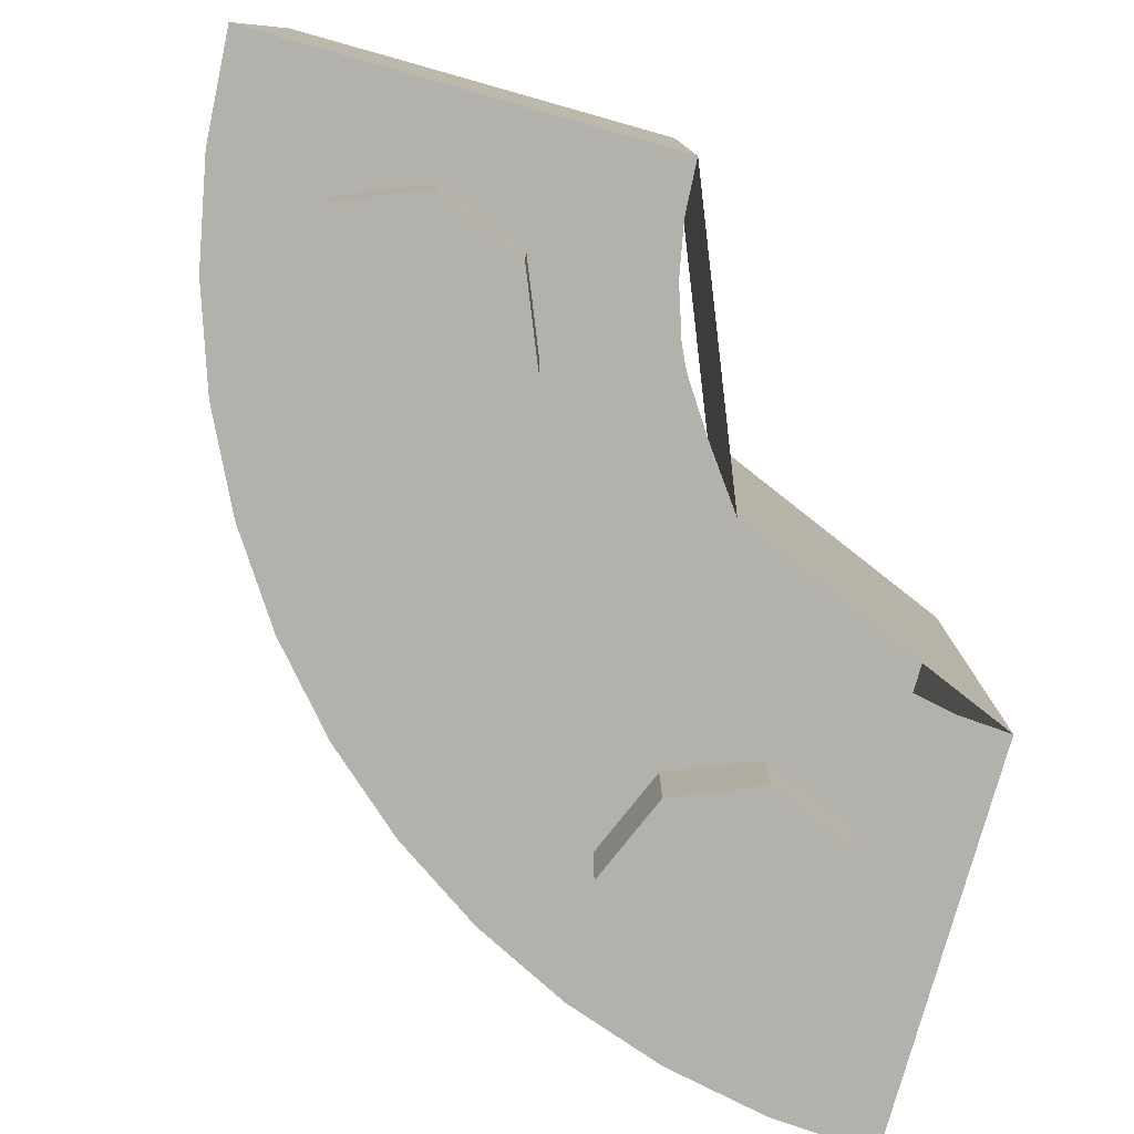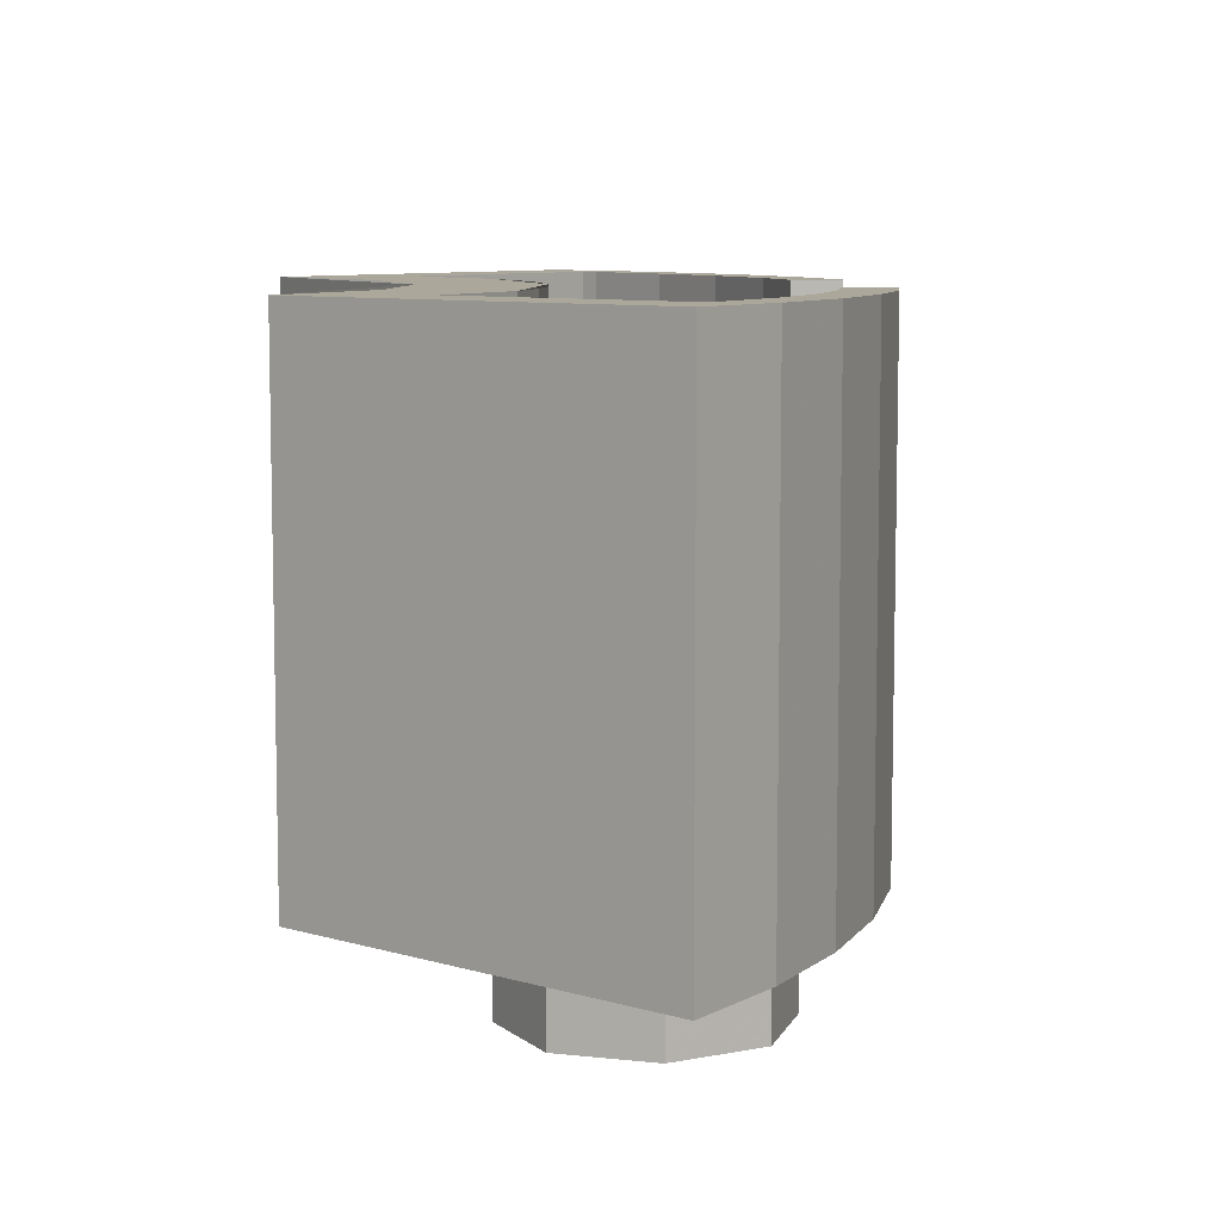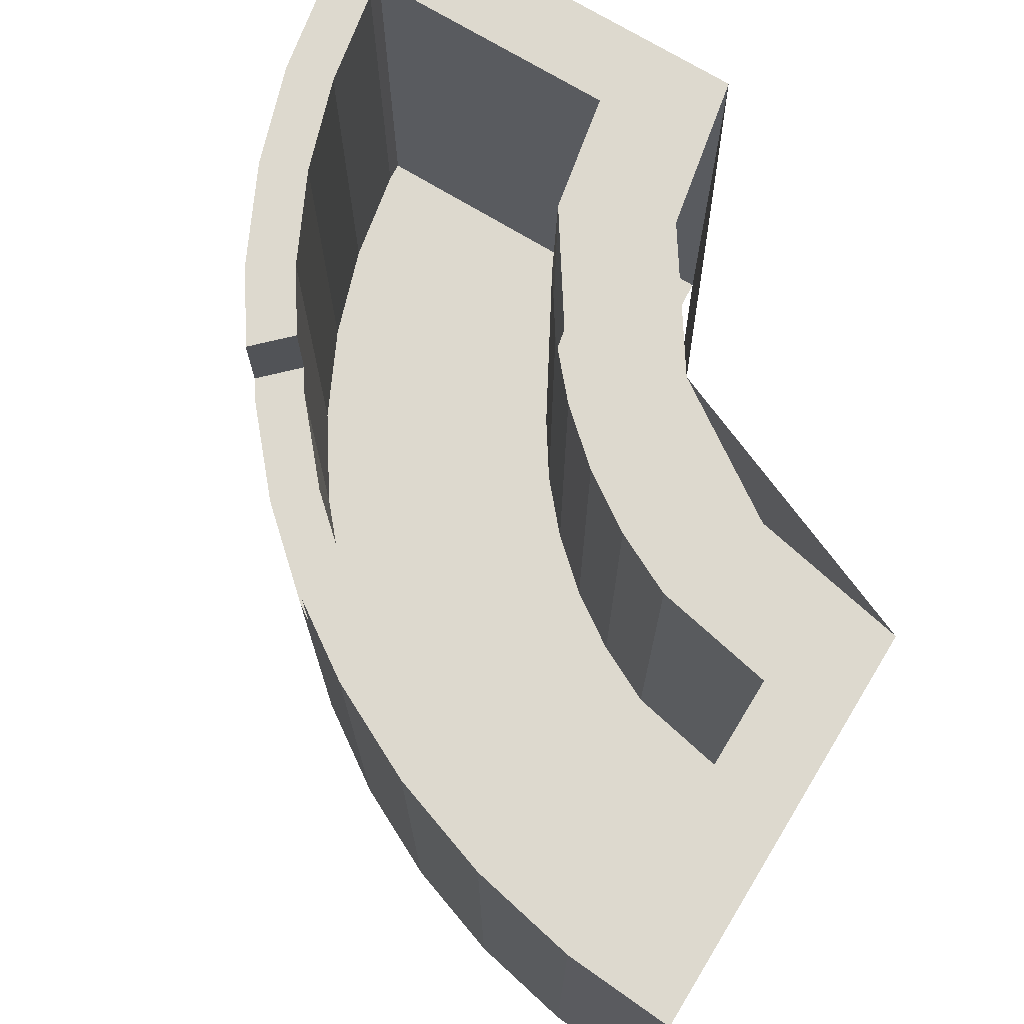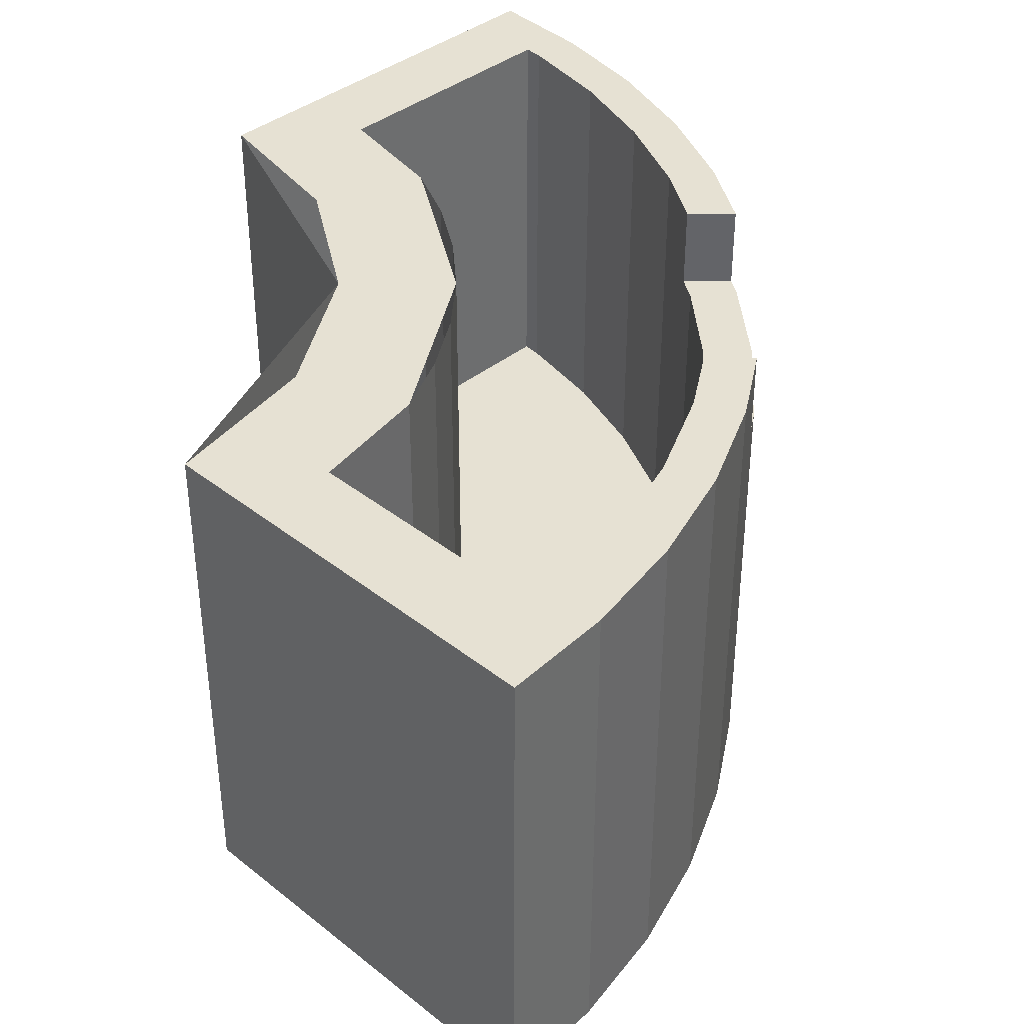
<metadata>
{"format":"obj","ext":"obj","renderer":"f3d","projection":"perspective","resolution":1024,"background":"white","views":[{"elev":-79.0,"azim":-105.7,"up":"+Y"},{"elev":8.1,"azim":39.3,"up":"+Y"},{"elev":71.8,"azim":-148.6,"up":"+Y"},{"elev":38.7,"azim":44.8,"up":"+Y"}]}
</metadata>
<code>
v 0.2071 0 -0.2071
v 0.5 0 0.5
v 0.5 1.2 0.5
v 0.2071 1.2 -0.2071
v -0.5 0 -0.5
v 0.2071 0 -0.2071
v 0.2071 1.2 -0.2071
v -0.5 1.2 -0.5
v 1.483 0 0.239
v 1.5 0 0.5
v 1.5 1.2 0.5
v 1.483 1.2 0.239
v 1.432 0 -0.0176
v 1.483 0 0.239
v 1.483 1.2 0.239
v 1.432 1.2 -0.0176
v 1.348 0 -0.2654
v 1.432 0 -0.0176
v 1.432 1.2 -0.0176
v 1.348 1.2 -0.2654
v 1.232 0 -0.5
v 1.348 0 -0.2654
v 1.348 1.2 -0.2654
v 1.232 1.2 -0.5
v 1.232 1.2 -0.5
v 1.116 1 -0.674
v 1.116 1.2 -0.674
v 1.232 1.2 -0.5
v 1.232 0 -0.5
v 1.116 0 -0.674
v 1.116 1 -0.674
v 1.116 1 -0.674
v 1.116 0 -0.674
v 1.087 0 -0.7175
v 1.087 1 -0.7175
v 0.7175 1 -1.087
v 0.9141 1 -0.9142
v 0.9141 0 -0.9142
v 0.7175 0 -1.087
v 0.9141 1 -0.9142
v 1.087 1 -0.7175
v 1.087 0 -0.7175
v 0.9141 0 -0.9142
v 0.7175 1 -1.087
v 0.7175 0 -1.087
v 0.674 0 -1.116
v 0.674 1 -1.116
v 0.5 0 -1.232
v 0.5 1.2 -1.232
v 0.674 1 -1.116
v 0.674 0 -1.116
v 0.5 1.2 -1.232
v 0.674 1.2 -1.116
v 0.674 1 -1.116
v -0.239 0 -1.483
v -0.5 0 -1.5
v -0.5 1.2 -1.5
v -0.239 1.2 -1.483
v 0.0176 0 -1.432
v -0.239 0 -1.483
v -0.239 1.2 -1.483
v 0.0176 1.2 -1.432
v 0.2654 0 -1.348
v 0.0176 0 -1.432
v 0.0176 1.2 -1.432
v 0.2654 1.2 -1.348
v 0.5 0 -1.232
v 0.2654 0 -1.348
v 0.2654 1.2 -1.348
v 0.5 1.2 -1.232
v 0.5 1.2 0.5
v 0.5 0 0.5
v 1.5 0 0.5
v 1.5 1.2 0.5
v -0.5 1.2 -0.5
v -0.5 0 -0.5
v -0.5 0 -1.5
v -0.5 1.2 -1.5
v -0.5 0 -1.5
v -0.239 0 -1.483
v -0.3695 0 -0.4914
v -0.5 0 -0.5
v -0.239 0 -1.483
v 0.0176 0 -1.432
v -0.2412 0 -0.4659
v -0.3695 0 -0.4914
v 0.0176 0 -1.432
v 0.2654 0 -1.348
v -0.1173 0 -0.4239
v -0.2412 0 -0.4659
v 0.2654 0 -1.348
v 0.5 0 -1.232
v 0 0 -0.366
v -0.1173 0 -0.4239
v 0.5 0 -1.232
v 0.7176 0 -1.087
v 0.1088 0 -0.2934
v 0 0 -0.366
v 0.7176 0 -1.087
v 0.9142 0 -0.9142
v 0.2071 0 -0.2071
v 0.1088 0 -0.2934
v 0.9142 0 -0.9142
v 1.087 0 -0.7176
v 0.2934 0 -0.1088
v 0.2071 0 -0.2071
v 1.087 0 -0.7176
v 1.232 0 -0.5
v 0.366 0 0
v 0.2934 0 -0.1088
v 1.232 0 -0.5
v 1.348 0 -0.2654
v 0.4239 0 0.1173
v 0.366 0 0
v 1.348 0 -0.2654
v 1.432 0 -0.0176
v 0.4659 0 0.2412
v 0.4239 0 0.1173
v 1.432 0 -0.0176
v 1.483 0 0.239
v 0.4914 0 0.3695
v 0.4659 0 0.2412
v 1.483 0 0.239
v 1.5 0 0.5
v 0.5 0 0.5
v 0.4914 0 0.3695
v 0.2654 0 -1.348
v -0.5 0 -1.5
v -0.239 0 -1.483
v 0.0176 0 -1.432
v 0.9142 0 -0.9142
v 0.2654 0 -1.348
v 0.5 0 -1.232
v 0.7176 0 -1.087
v 1.348 0 -0.2654
v 0.9142 0 -0.9142
v 1.087 0 -0.7176
v 1.232 0 -0.5
v 1.5 0 0.5
v 1.348 0 -0.2654
v 1.432 0 -0.0176
v 1.483 0 0.239
v 1.368 1.2 0.3
v 1.5 1.2 0.5
v 1.483 1.2 0.239
v 1.365 1.2 0.2545
v 1.365 1.2 0.2545
v 1.483 1.2 0.239
v 1.432 1.2 -0.0176
v 1.317 1.2 0.01319
v 1.317 1.2 0.01319
v 1.432 1.2 -0.0176
v 1.348 1.2 -0.2654
v 1.238 1.2 -0.2198
v 1.238 1.2 -0.2198
v 1.348 1.2 -0.2654
v 1.232 1.2 -0.5
v 1.129 1.2 -0.4406
v 1.129 1.2 -0.4406
v 1.232 1.2 -0.5
v 1.116 1.2 -0.674
v 1.03 1.2 -0.5885
v 1.03 1 -0.5885
v 1.03 1.2 -0.5885
v 1.116 1.2 -0.674
v 1.116 1 -0.674
v 0.9924 1 -0.6452
v 1.03 1 -0.5885
v 1.116 1 -0.674
v 1.087 1 -0.7175
v 0.9924 1 -0.6452
v 1.087 1 -0.7175
v 0.9141 1 -0.9142
v 0.8301 1 -0.8301
v 0.6451 1 -0.9923
v 0.8301 1 -0.8301
v 0.9141 1 -0.9142
v 0.7175 1 -1.087
v 0.6451 1 -0.9923
v 0.7175 1 -1.087
v 0.674 1 -1.116
v 0.5885 1 -1.03
v 0.5885 1.2 -1.03
v 0.5885 1 -1.03
v 0.674 1 -1.116
v 0.674 1.2 -1.116
v 0.4406 1.2 -1.129
v 0.5885 1.2 -1.03
v 0.674 1.2 -1.116
v 0.5 1.2 -1.232
v 0.2198 1.2 -1.238
v 0.4406 1.2 -1.129
v 0.5 1.2 -1.232
v 0.2654 1.2 -1.348
v -0.01319 1.2 -1.317
v 0.2198 1.2 -1.238
v 0.2654 1.2 -1.348
v 0.0176 1.2 -1.432
v -0.2545 1.2 -1.365
v -0.01319 1.2 -1.317
v 0.0176 1.2 -1.432
v -0.239 1.2 -1.483
v -0.3 1.2 -1.368
v -0.2545 1.2 -1.365
v -0.239 1.2 -1.483
v -0.5 1.2 -1.5
v 0.4239 1.2 0.1173
v 0.5 1.2 0.5
v 0.7414 1.2 0.3
v 0.6836 1.2 0.009729
v 0.4239 1.2 0.1173
v 0.6836 1.2 0.009729
v 0.4059 1.2 -0.4059
v 0.2071 1.2 -0.2071
v -0.1173 1.2 -0.4239
v 0.2071 1.2 -0.2071
v 0.4059 1.2 -0.4059
v -0.009733 1.2 -0.6836
v -0.1173 1.2 -0.4239
v -0.009733 1.2 -0.6836
v -0.3 1.2 -0.7414
v -0.5 1.2 -0.5
v -0.3 1.2 -1.368
v -0.5 1.2 -1.5
v -0.5 1.2 -0.5
v -0.3 1.2 -0.7414
v 0.7414 1.2 0.3
v 0.5 1.2 0.5
v 1.5 1.2 0.5
v 1.368 1.2 0.3
v 1.365 1.2 0.2545
v 1.365 0.2 0.2545
v 1.368 0.2 0.3
v 1.368 1.2 0.3
v 1.317 0.2 0.01319
v 1.365 0.2 0.2545
v 1.365 1.2 0.2545
v 1.317 1.2 0.01319
v 1.238 0.2 -0.2198
v 1.317 0.2 0.01319
v 1.317 1.2 0.01319
v 1.238 1.2 -0.2198
v 1.129 0.2 -0.4406
v 1.238 0.2 -0.2198
v 1.238 1.2 -0.2198
v 1.129 1.2 -0.4406
v 0.4406 1.2 -1.129
v 0.5885 1 -1.03
v 0.5885 1.2 -1.03
v 0.5885 0.2 -1.03
v 0.5885 1 -1.03
v 0.4406 1.2 -1.129
v 0.4406 0.2 -1.129
v 0.5885 1 -1.03
v 0.5885 0.2 -1.03
v 0.6451 0.2 -0.9923
v 0.6451 1 -0.9923
v 0.9924 1 -0.6452
v 0.8301 1 -0.8301
v 0.8301 0.2 -0.8301
v 0.9924 0.2 -0.6452
v 0.8301 1 -0.8301
v 0.6451 1 -0.9923
v 0.6451 0.2 -0.9923
v 0.8301 0.2 -0.8301
v 0.9924 1 -0.6452
v 0.9924 0.2 -0.6452
v 1.03 0.2 -0.5885
v 1.03 1 -0.5885
v 1.03 1 -0.5885
v 1.03 0.2 -0.5885
v 1.129 0.2 -0.4406
v 1.129 1.2 -0.4406
v 1.129 1.2 -0.4406
v 1.03 1.2 -0.5885
v 1.03 1 -0.5885
v -0.01319 0.2 -1.317
v -0.2545 0.2 -1.365
v -0.2545 1.2 -1.365
v -0.01319 1.2 -1.317
v 0.2198 0.2 -1.238
v -0.01319 0.2 -1.317
v -0.01319 1.2 -1.317
v 0.2198 1.2 -1.238
v 0.4406 0.2 -1.129
v 0.2198 0.2 -1.238
v 0.2198 1.2 -1.238
v 0.4406 1.2 -1.129
v -0.2545 0.2 -1.365
v -0.2545 1.2 -1.365
v -0.3 1.2 -1.368
v -0.3 0.2 -1.368
v -0.3 0.2 -0.7414
v -0.3 1.2 -0.7414
v -0.009733 1.2 -0.6836
v -0.009733 0.2 -0.6836
v 0.6095 1.2 -0.1405
v 0.6095 0.2 -0.1405
v 0.6836 0.2 0.009729
v 0.6836 1.2 0.009729
v 0.5164 1.2 -0.2799
v 0.5164 0.2 -0.2799
v 0.6095 0.2 -0.1405
v 0.6095 1.2 -0.1405
v 0.4059 1.2 -0.4059
v 0.4059 0.2 -0.4059
v 0.5164 0.2 -0.2799
v 0.5164 1.2 -0.2799
v 0.2799 1.2 -0.5164
v 0.2799 0.2 -0.5164
v 0.4059 0.2 -0.4059
v 0.4059 1.2 -0.4059
v 0.1406 1.2 -0.6096
v 0.1406 0.2 -0.6096
v 0.2799 0.2 -0.5164
v 0.2799 1.2 -0.5164
v -0.009733 1.2 -0.6836
v -0.009733 0.2 -0.6836
v 0.1406 0.2 -0.6096
v 0.1406 1.2 -0.6096
v 0.7414 1.2 0.3
v 0.7414 0.2 0.3
v 0.6836 0.2 0.009729
v 0.6836 1.2 0.009729
v -0.3 1.2 -1.368
v -0.3 1.2 -0.7414
v -0.3 0.2 -0.7414
v -0.3 0.2 -1.368
v 1.368 0.2 0.3
v 0.7414 0.2 0.3
v 0.7414 1.2 0.3
v 1.368 1.2 0.3
v 0.7414 0.2 0.3
v 1.368 0.2 0.3
v 1.365 0.2 0.2545
v 1.317 0.2 0.01319
v 0.6836 0.2 0.009729
v 0.7414 0.2 0.3
v 1.317 0.2 0.01319
v 1.238 0.2 -0.2198
v 0.6836 0.2 0.009729
v 1.238 0.2 -0.2198
v 1.129 0.2 -0.4406
v 0.4059 0.2 -0.4059
v 0.4059 0.2 -0.4059
v 1.129 0.2 -0.4406
v 0.9924 0.2 -0.6452
v 0.4059 0.2 -0.4059
v 0.9924 0.2 -0.6452
v 0.8301 0.2 -0.8301
v 0.6451 0.2 -0.9923
v 0.4059 0.2 -0.4059
v 0.6451 0.2 -0.9923
v 0.4406 0.2 -1.129
v -0.009733 0.2 -0.6836
v 0.4059 0.2 -0.4059
v 0.4406 0.2 -1.129
v 0.2198 0.2 -1.238
v -0.009733 0.2 -0.6836
v 0.2198 0.2 -1.238
v -0.01319 0.2 -1.317
v -0.3 0.2 -0.7414
v -0.3 0.2 -0.7414
v -0.01319 0.2 -1.317
v -0.2545 0.2 -1.365
v -0.3 0.2 -1.368
v 0.7879 0 -0.2121
v 0.7 0 0
v 0.7 -0.2 0
v 0.7879 -0.2 -0.2121
v 1 0 -0.3
v 0.7879 0 -0.2121
v 0.7879 -0.2 -0.2121
v 1 -0.2 -0.3
v 1.212 0 -0.2121
v 1 0 -0.3
v 1 -0.2 -0.3
v 1.212 -0.2 -0.2121
v 1.3 0 0
v 1.212 0 -0.2121
v 1.212 -0.2 -0.2121
v 1.3 -0.2 0
v 1.212 0 0.2121
v 1.3 0 0
v 1.3 -0.2 0
v 1.212 -0.2 0.2121
v 1 0 0.3
v 1.212 0 0.2121
v 1.212 -0.2 0.2121
v 1 -0.2 0.3
v 0.7879 0 0.2121
v 1 0 0.3
v 1 -0.2 0.3
v 0.7879 -0.2 0.2121
v 0.7 0 0
v 0.7879 0 0.2121
v 0.7879 -0.2 0.2121
v 0.7 -0.2 0
v 1 -0.2 0
v 0.7 -0.2 0
v 0.7879 -0.2 -0.2121
v 1 -0.2 0
v 0.7879 -0.2 -0.2121
v 1 -0.2 -0.3
v 1 -0.2 0
v 1 -0.2 -0.3
v 1.212 -0.2 -0.2121
v 1 -0.2 0
v 1.212 -0.2 -0.2121
v 1.3 -0.2 0
v 1 -0.2 0
v 1.3 -0.2 0
v 1.212 -0.2 0.2121
v 1 -0.2 0
v 1.212 -0.2 0.2121
v 1 -0.2 0.3
v 1 -0.2 0
v 1 -0.2 0.3
v 0.7879 -0.2 0.2121
v 1 -0.2 0
v 0.7879 -0.2 0.2121
v 0.7 -0.2 0
v -0.2121 0 -0.7879
v 0 0 -0.7
v 0 -0.2 -0.7
v -0.2121 -0.2 -0.7879
v -0.3 0 -1
v -0.2121 0 -0.7879
v -0.2121 -0.2 -0.7879
v -0.3 -0.2 -1
v -0.2121 0 -1.212
v -0.3 0 -1
v -0.3 -0.2 -1
v -0.2121 -0.2 -1.212
v 0 0 -1.3
v -0.2121 0 -1.212
v -0.2121 -0.2 -1.212
v 0 -0.2 -1.3
v 0.2121 0 -1.212
v 0 0 -1.3
v 0 -0.2 -1.3
v 0.2121 -0.2 -1.212
v 0.3 0 -1
v 0.2121 0 -1.212
v 0.2121 -0.2 -1.212
v 0.3 -0.2 -1
v 0.2121 0 -0.7879
v 0.3 0 -1
v 0.3 -0.2 -1
v 0.2121 -0.2 -0.7879
v 0 0 -0.7
v 0.2121 0 -0.7879
v 0.2121 -0.2 -0.7879
v 0 -0.2 -0.7
v 0 -0.2 -1
v 0 -0.2 -0.7
v -0.2121 -0.2 -0.7879
v 0 -0.2 -1
v -0.2121 -0.2 -0.7879
v -0.3 -0.2 -1
v 0 -0.2 -1
v -0.3 -0.2 -1
v -0.2121 -0.2 -1.212
v 0 -0.2 -1
v -0.2121 -0.2 -1.212
v 0 -0.2 -1.3
v 0 -0.2 -1
v 0 -0.2 -1.3
v 0.2121 -0.2 -1.212
v 0 -0.2 -1
v 0.2121 -0.2 -1.212
v 0.3 -0.2 -1
v 0 -0.2 -1
v 0.3 -0.2 -1
v 0.2121 -0.2 -0.7879
v 0 -0.2 -1
v 0.2121 -0.2 -0.7879
v 0 -0.2 -0.7
g mesh3578161
f 1 2 3
f 3 4 1
f 5 6 7
f 7 8 5
g mesh3578169
f 9 11 10
f 11 9 12
f 13 15 14
f 15 13 16
f 17 19 18
f 19 17 20
f 21 23 22
f 23 21 24
f 25 26 27
f 28 29 30
f 30 31 28
f 32 33 34
f 34 35 32
g mesh3578175
f 36 37 38
f 38 39 36
f 40 41 42
f 42 43 40
f 44 45 46
f 46 47 44
f 48 49 50
f 50 51 48
f 52 53 54
g mesh3578181
f 55 56 57
f 57 58 55
f 59 60 61
f 61 62 59
f 63 64 65
f 65 66 63
f 67 68 69
f 69 70 67
g mesh3578185
f 71 72 73
f 73 74 71
g mesh3578187
f 75 77 76
f 77 75 78
g mesh3578190
f 79 80 81
f 81 82 79
f 83 84 85
f 85 86 83
f 87 88 89
f 89 90 87
f 91 92 93
f 93 94 91
f 95 96 97
f 97 98 95
f 99 100 101
f 101 102 99
f 103 104 105
f 105 106 103
f 107 108 109
f 109 110 107
f 111 112 113
f 113 114 111
f 115 116 117
f 117 118 115
f 119 120 121
f 121 122 119
f 123 124 125
f 125 126 123
g mesh3578192
f 127 128 129
f 129 130 127
f 131 132 133
f 133 134 131
f 135 136 137
f 137 138 135
f 139 140 141
f 141 142 139
g mesh3578194
f 143 144 145
f 145 146 143
f 147 148 149
f 149 150 147
f 151 152 153
f 153 154 151
f 155 156 157
f 157 158 155
f 159 160 161
f 161 162 159
g mesh3578195
f 163 164 165
f 165 166 163
f 167 168 169
f 169 170 167
f 171 172 173
f 173 174 171
f 175 176 177
f 177 178 175
f 179 180 181
f 181 182 179
g mesh3578197
f 183 184 185
f 185 186 183
f 187 188 189
f 189 190 187
f 191 192 193
f 193 194 191
f 195 196 197
f 197 198 195
f 199 200 201
f 201 202 199
f 203 204 205
f 205 206 203
g mesh3578199
f 207 208 209
f 209 210 207
f 211 212 213
f 213 214 211
f 215 216 217
f 217 218 215
f 219 220 221
f 221 222 219
g mesh3578200
f 223 224 225
f 225 226 223
f 227 228 229
f 229 230 227
g mesh3578202
f 231 232 233
f 233 234 231
g mesh3578207
f 235 236 237
f 237 238 235
f 239 240 241
f 241 242 239
f 243 244 245
f 245 246 243
f 247 248 249
f 250 251 252
f 252 253 250
f 254 255 256
f 256 257 254
g mesh3578213
f 258 259 260
f 260 261 258
f 262 263 264
f 264 265 262
f 266 267 268
f 268 269 266
f 270 271 272
f 272 273 270
f 274 275 276
g mesh3578219
f 277 279 278
f 279 277 280
f 281 283 282
f 283 281 284
f 285 287 286
f 287 285 288
g mesh3578222
f 289 290 291
f 291 292 289
g mesh3578225
f 293 294 295
f 295 296 293
g mesh3578230
f 297 299 298
f 299 297 300
f 301 303 302
f 303 301 304
f 305 307 306
f 307 305 308
f 309 311 310
f 311 309 312
f 313 315 314
f 315 313 316
f 317 319 318
f 319 317 320
g mesh3578233
f 321 322 323
f 323 324 321
g mesh3578236
f 325 326 327
f 327 328 325
g mesh3578238
f 329 330 331
f 331 332 329
g mesh3578240
f 333 334 335
f 335 336 333
f 337 338 339
f 339 340 337
f 341 342 343
f 343 344 341
f 345 346 347
f 348 349 350
f 350 351 348
f 352 353 354
f 355 356 357
f 357 358 355
f 359 360 361
f 361 362 359
f 363 364 365
f 365 366 363
g mesh3578245
f 367 369 368
f 369 367 370
f 371 373 372
f 373 371 374
f 375 377 376
f 377 375 378
f 379 381 380
f 381 379 382
f 383 385 384
f 385 383 386
f 387 389 388
f 389 387 390
f 391 393 392
f 393 391 394
f 395 397 396
f 397 395 398
g mesh3578247
f 399 400 401
f 402 403 404
f 405 406 407
f 408 409 410
f 411 412 413
f 414 415 416
f 417 418 419
f 420 421 422
g mesh3578253
f 423 425 424
f 425 423 426
f 427 429 428
f 429 427 430
f 431 433 432
f 433 431 434
f 435 437 436
f 437 435 438
f 439 441 440
f 441 439 442
f 443 445 444
f 445 443 446
f 447 449 448
f 449 447 450
f 451 453 452
f 453 451 454
g mesh3578255
f 455 456 457
f 458 459 460
f 461 462 463
f 464 465 466
f 467 468 469
f 470 471 472
f 473 474 475
f 476 477 478

</code>
